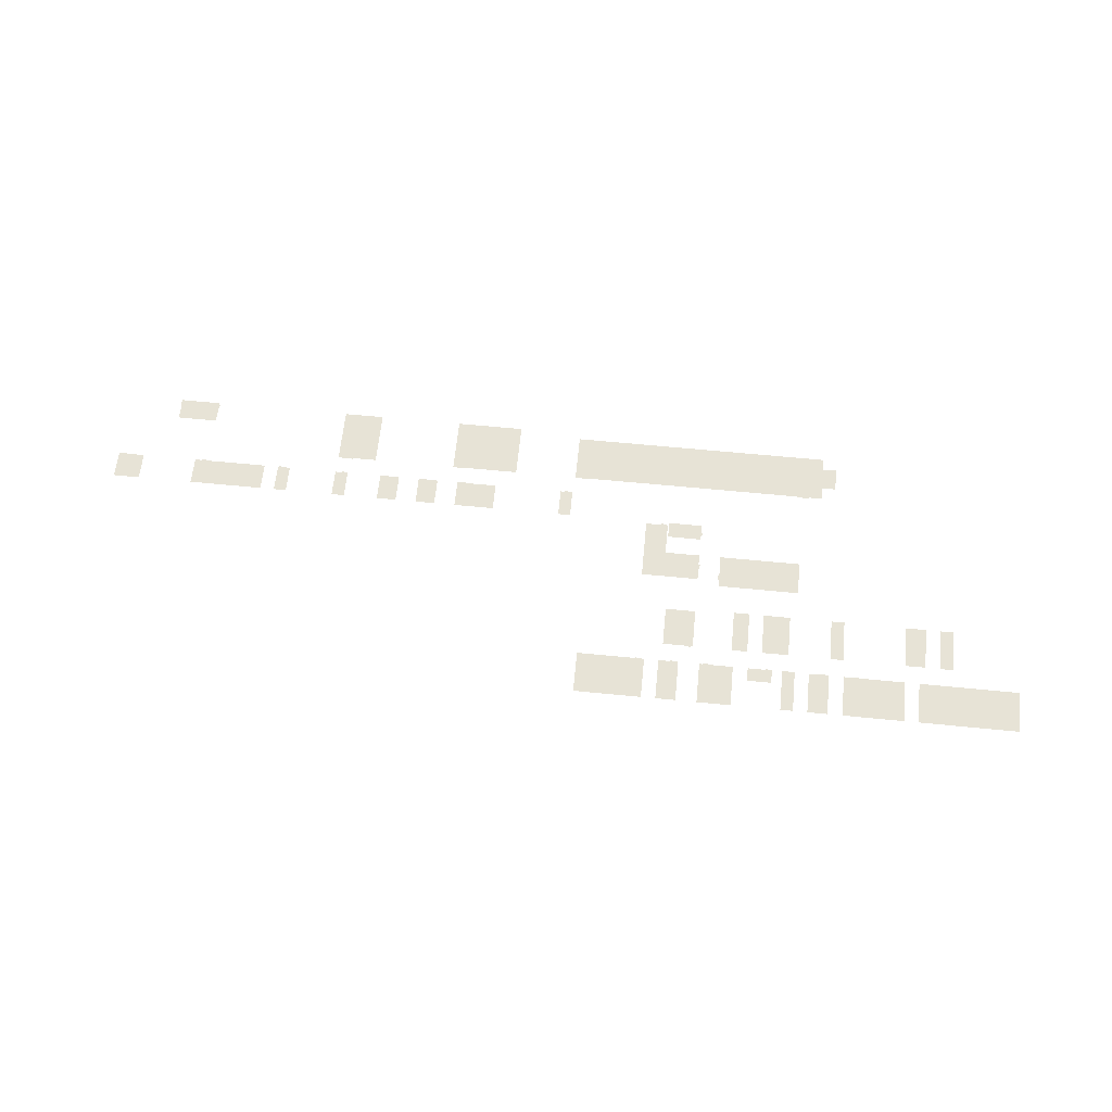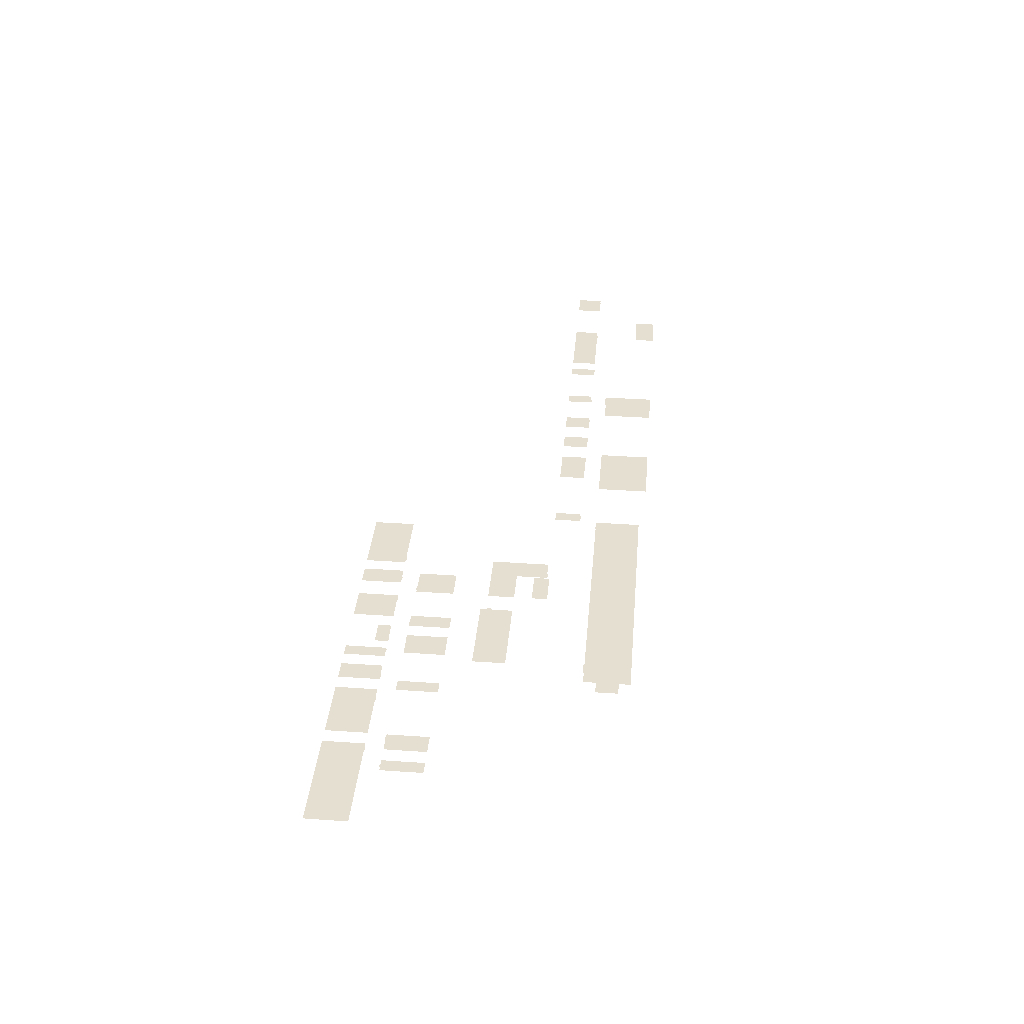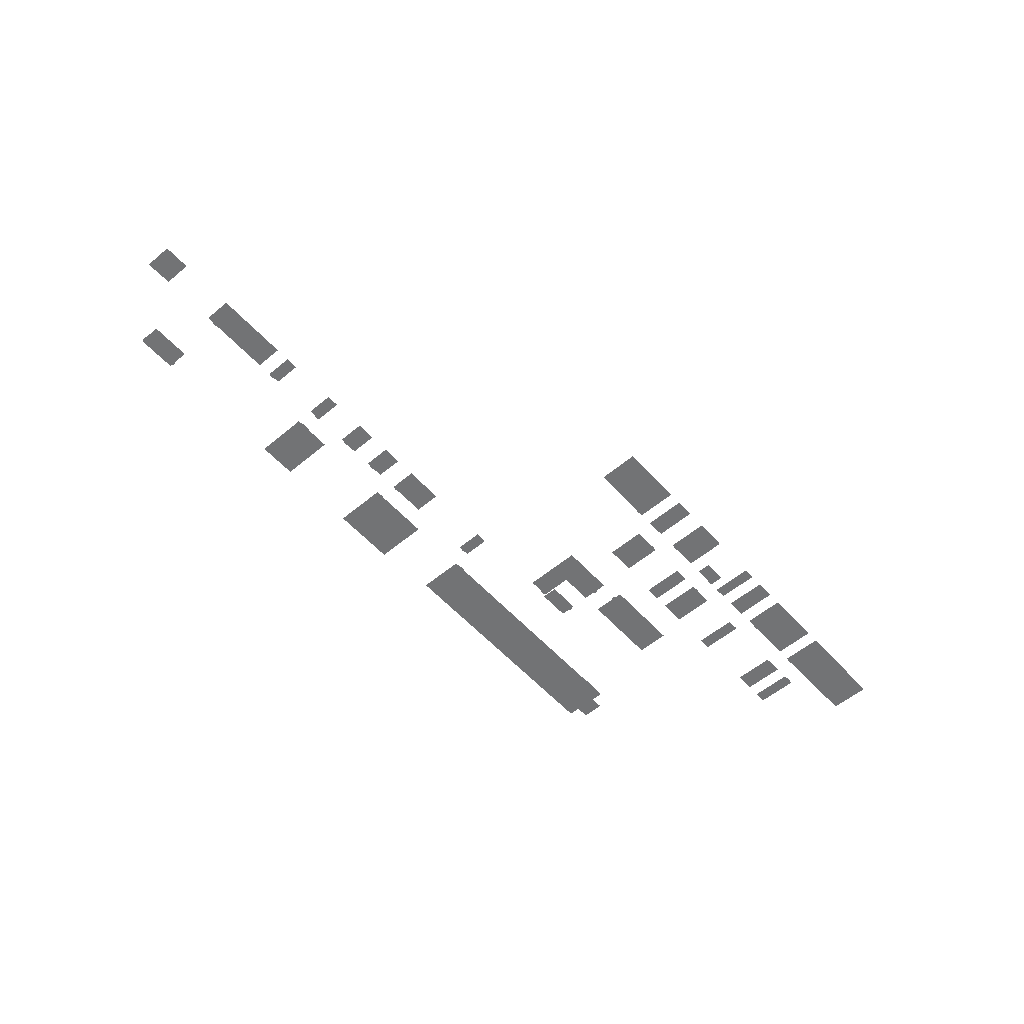
<metadata>
{"format":"obj","ext":"obj","renderer":"f3d","projection":"perspective","resolution":1024,"background":"white","views":[{"elev":62.7,"azim":5.7,"up":"+Y"},{"elev":37.3,"azim":95.1,"up":"+Y"},{"elev":-55.8,"azim":-48.7,"up":"+Y"}]}
</metadata>
<code>
o 0114_418_Plane.245
v 35.61 0 35.69
v 34.56 0 35.69
v 35.61 0 43.55
v 34.56 0 43.55
v 34.56 0 35.82
v 35.61 0 35.82
v 49.97 0 43.55
v 49.97 0 35.82
v 52.4 0 35.82
v 52.4 0 43.55
v 33.95 0 43.55
v 33.95 0 35.82
v 51.05 0 35.82
v 51.05 0 43.55
f 4 5 12 11
f 6 5 4 3
f 1 2 5 6
f 6 3 7 8
f 13 14 10 9
f 8 7 14 13
o 0116_420_Plane.246
v 38.58 0 32.51
v 39.5 0 32.51
v 38.58 0 32.4
v 39.5 0 32.4
v 38.58 0 24.66
v 39.5 0 24.66
v 37.76 0 32.4
v 37.76 0 24.66
v 40.16 0 32.4
v 40.16 0 24.66
f 15 16 18 17
f 17 18 20 19
f 17 19 22 21
f 20 18 23 24
o 0118_416_Plane.248
v 33.01 0 32.51
v 32.07 0 32.51
v 35.09 0 32.4
v 35.09 0 24.66
v 33.01 0 24.66
v 32.07 0 24.66
v 32.07 0 32.4
v 33.01 0 32.4
v 31.37 0 24.66
v 31.37 0 32.4
f 29 32 27 28
f 31 32 29 30
f 26 25 32 31
f 31 30 33 34
o 0120_413_Plane.251
v 19.6 0 32.51
v 18.68 0 32.51
v 19.6 0 32.4
v 18.68 0 32.4
v 19.6 0 24.66
v 18.68 0 24.66
v 17.37 0 32.4
v 17.37 0 24.66
v 19.8 0 32.4
v 19.8 0 24.66
f 36 35 37 38
f 38 37 39 40
f 38 40 42 41
f 39 37 43 44
o 0111_415_Plane.252
v 22.87 0 35.69
v 21.82 0 35.69
v 22.87 0 35.82
v 21.82 0 35.82
v 22.87 0 43.55
v 21.82 0 43.55
v 31.28 0 35.82
v 31.28 0 43.55
v 19.99 0 35.82
v 19.99 0 43.55
f 45 46 48 47
f 47 48 50 49
f 47 49 52 51
f 50 48 53 54
o 0109_411_Plane.255
v 16.62 0 35.69
v 15.58 0 35.69
v 16.62 0 35.82
v 15.58 0 35.82
v 16.62 0 43.55
v 15.58 0 43.55
v 13.53 0 35.82
v 13.53 0 43.55
v 17.24 0 35.82
v 17.24 0 43.55
f 55 56 58 57
f 57 58 60 59
f 60 58 61 62
f 57 59 64 63
o 0107_408_Plane.257
v 9.71 0 35.69
v 8.78 0 35.69
v 9.71 0 35.82
v 8.78 0 35.82
v 9.71 0 43.55
v 8.78 0 43.55
v 8.56 0 35.82
v 8.56 0 43.55
v 10.89 0 35.82
v 10.89 0 43.55
f 65 66 68 67
f 67 68 70 69
f 70 68 71 72
f 67 69 74 73
o 0106_407_Plane.258
v 5.462 0 35.69
v 6.406 0 35.69
v 5.462 0 35.82
v 6.406 0 35.82
v 5.462 0 38.33
v 6.406 0 38.33
v 6.667 0 35.82
v 6.667 0 38.33
v 2.183 0 35.82
v 2.183 0 38.33
f 76 75 77 78
f 78 77 79 80
f 78 80 82 81
f 79 77 83 84
o 0104_399_Plane.260
v -6.85 0 35.82
v -6.85 0 43.55
v -6.241 0 35.69
v -5.156 0 35.69
v -5.156 0 43.55
v -5.156 0 35.82
v -6.241 0 35.82
v -6.241 0 43.55
v -0.5969 0 43.55
v -0.5969 0 35.82
v -6.85 0 37.99
v -5.156 0 37.99
v -6.241 0 37.99
v -0.5969 0 37.99
v -6.85 0 36.94
v -5.156 0 36.94
v -6.241 0 36.94
v -0.5969 0 36.94
f 101 91 85 99
f 102 94 90 100
f 100 90 91 101
f 91 90 88 87
f 89 96 97 92
f 93 98 96 89
f 92 97 95 86
f 96 100 101 97
f 98 102 100 96
f 97 101 99 95
o 0102_396_Plane.262
v -11.49 0 35.69
v -12.4 0 35.69
v -12.4 0 35.82
v -11.49 0 35.82
v -12.4 0 43.55
v -11.49 0 43.55
v -14.49 0 35.82
v -14.49 0 43.55
v -10.78 0 35.82
v -10.78 0 43.55
f 103 104 105 106
f 106 105 107 108
f 107 105 109 110
f 106 108 112 111
o 0100_393_Plane.264
v -29.7 0 35.82
v -29.7 0 43.55
v -17.16 0 35.82
v -17.16 0 43.55
v -18.77 0 35.82
v -18.77 0 43.55
v -17.84 0 43.55
v -17.84 0 35.82
v -18.77 0 35.69
v -17.84 0 35.69
f 120 119 116 115
f 113 114 118 117
f 117 118 119 120
f 122 121 117 120
o 0128_398_Plane.266
v -9.669 0 32.51
v -8.764 0 32.51
v -9.669 0 32.37
v -8.764 0 32.37
v -9.669 0 25.1
v -8.764 0 25.1
v -13.89 0 32.37
v -13.89 0 25.1
v -8.29 0 32.37
v -8.29 0 25.1
f 123 124 126 125
f 125 126 128 127
f 125 127 130 129
f 128 126 131 132
o 0124_402_Plane.268
v 1.648 0 32.51
v 0.7237 0 32.51
v 1.648 0 32.4
v 0.7237 0 32.4
v 1.648 0 24.66
v 0.7237 0 24.66
v -1.007 0 32.4
v -1.007 0 24.66
v 1.907 0 32.4
v 1.907 0 24.66
f 134 133 135 136
f 136 135 137 138
f 136 138 140 139
f 137 135 141 142
o 0122_404_Plane.270
v 6.236 0 32.51
v 5.311 0 32.51
v 6.236 0 32.4
v 5.311 0 32.4
v 6.236 0 24.66
v 5.311 0 24.66
v 4.637 0 32.4
v 4.637 0 24.66
v 9.597 0 32.4
v 9.597 0 24.66
v 5.311 0 26.25
v 6.236 0 26.25
v 4.637 0 26.25
v 9.597 0 26.25
v 6.236 0 25.25
v 9.597 0 25.25
v 5.311 0 25.25
v 4.637 0 25.25
f 144 143 145 146
f 159 157 147 148
f 159 148 150 160
f 154 145 151 156
f 157 154 156 158
f 146 153 155 149
f 146 145 154 153
f 147 157 158 152
f 153 159 160 155
f 153 154 157 159
o 0133_426_Plane.272
v 10.88 0 19.33
v -4.22 0 19.33
v 10.88 0 13.13
v -4.22 0 13.13
v -4.51 0 18.02
v -4.51 0 17.1
v -4.22 0 18.02
v -4.22 0 17.1
v 10.88 0 18.02
v 10.88 0 17.1
f 169 167 162 161
f 168 170 163 164
f 166 165 167 168
f 168 167 169 170
o 0135_430_Plane.274
v -8.039 0 9.057
v -8.039 0 8.154
v -8.297 0 9.057
v -8.297 0 8.154
v -14.54 0 9.057
v -14.54 0 8.154
v -8.297 0 9.671
v -14.54 0 9.671
v -8.297 0 6.675
v -14.54 0 6.675
f 171 172 174 173
f 173 174 176 175
f 173 175 178 177
f 176 174 179 180
o 0137_427_Plane.276
v -8.297 0 13.15
v -18.94 0 13.15
v -8.297 0 18.23
v -16.14 0 6.983
v -18.94 0 18.23
v -18.94 0 16.11
v -18.94 0 15.18
v -8.039 0 16.11
v -8.297 0 15.18
v -8.039 0 15.18
v -8.297 0 16.11
v -14.78 0 13.15
v -14.78 0 18.23
v -14.78 0 15.18
v -14.78 0 16.11
v -18.94 0 7.204
v -14.78 0 7.204
v -14.94 0 6.983
v -16.86 0 13.15
v -16.86 0 16.11
v -16.86 0 15.18
v -16.86 0 18.23
v -16.14 0 7.204
v -15.82 0 16.11
v -15.82 0 18.23
v -15.82 0 13.15
v -15.82 0 15.18
v -14.94 0 7.204
f 188 190 189 191
f 207 194 192 206
f 191 189 194 195
f 191 195 193 183
f 194 189 181 192
f 200 201 187 186
f 200 186 185 202
f 206 192 197 208
f 182 199 203 196
f 204 200 202 205
f 204 207 201 200
f 187 201 199 182
f 195 194 207 204
f 195 204 205 193
f 199 206 208 203
f 201 207 206 199
f 203 208 198 184
o 0202_432_Plane.279
v -32.24 0 -1.465
v -31.3 0 -1.465
v 9.838 0 -1.637
v 12.16 0 -10.4
v 9.838 0 -10.4
v 12.16 0 -1.637
v -33.53 0 -1.637
v -33.53 0 -10.4
v 14.66 0 -1.637
v 14.66 0 -10.4
v 9.838 0 -1.465
v 12.16 0 -1.465
v -31.3 0 -1.637
v -31.3 0 -10.4
v -32.24 0 -10.4
v -32.24 0 -1.637
v 12.16 0 -8.221
v 9.838 0 -8.221
v -33.53 0 -8.221
v 14.66 0 -8.221
v -31.3 0 -8.221
v -32.24 0 -8.221
v -33.53 0 -4.001
v -31.3 0 -4.001
v -32.24 0 -4.001
v 12.16 0 -4.001
v 9.838 0 -4.001
v 14.66 0 -4.001
v 17.23 0 -8.221
v 17.23 0 -4.001
f 233 231 215 224
f 235 211 214 234
f 234 214 217 236
f 219 220 214 211
f 235 232 221 211
f 232 233 224 221
f 221 224 209 210
f 222 223 230 229
f 213 222 229 226
f 212 225 228 218
f 213 226 225 212
f 223 216 227 230
f 229 230 233 232
f 226 229 232 235
f 225 234 236 228
f 226 235 234 225
f 230 227 231 233
f 228 236 238 237
o 0227_434_Plane.281
v -35.43 0 1.621
v -34.52 0 1.621
v -35.43 0 1.764
v -34.52 0 1.764
v -35.43 0 6.814
v -34.52 0 6.814
v -36.11 0 1.764
v -36.11 0 6.814
v -33.81 0 1.764
v -33.81 0 6.814
f 240 239 241 242
f 242 241 243 244
f 243 241 245 246
f 242 244 248 247
o 0225_437_Plane.283
v -54.81 0 1.621
v -55.74 0 1.764
v -54.81 0 1.764
v -55.74 0 6.814
v -54.81 0 6.814
v -56.42 0 1.764
v -56.42 0 6.814
v -48.91 0 1.764
v -48.91 0 6.814
v -55.74 0 1.621
f 251 250 252 253
f 252 250 254 255
f 251 253 257 256
f 250 251 249 258
o 0223_441_Plane.285
v -62.45 0 1.621
v -63.37 0 1.621
v -62.45 0 1.764
v -63.37 0 1.764
v -62.45 0 6.814
v -63.37 0 6.814
v -60.36 0 1.764
v -60.36 0 6.814
v -64.04 0 1.764
v -64.04 0 6.814
f 259 260 262 261
f 261 262 264 263
f 261 263 266 265
f 264 262 267 268
o 0221_443_Plane.287
v -70.04 0 1.621
v -70.95 0 1.621
v -70.04 0 1.764
v -70.95 0 1.764
v -70.04 0 6.814
v -70.95 0 6.814
v -71.65 0 1.764
v -71.65 0 6.814
v -67.96 0 1.764
v -67.96 0 6.814
f 269 270 272 271
f 271 272 274 273
f 274 272 275 276
f 271 273 278 277
o 0219_446_Plane.289
v -78.29 0 1.621
v -79.2 0 1.621
v -78.29 0 1.764
v -79.2 0 1.764
v -78.29 0 6.814
v -79.2 0 6.814
v -80.54 0 1.764
v -80.54 0 6.814
v -78.12 0 1.764
v -78.12 0 6.814
f 279 280 282 281
f 281 282 284 283
f 284 282 285 286
f 281 283 288 287
o 0217_448_Plane.291
v -91.77 0 1.621
v -90.84 0 1.621
v -91.77 0 1.764
v -90.84 0 1.764
v -91.77 0 6.814
v -90.84 0 6.814
v -89.59 0 1.764
v -89.59 0 6.814
v -91.93 0 1.764
v -91.93 0 6.814
f 290 289 291 292
f 292 291 293 294
f 292 294 296 295
f 293 291 297 298
o 0215_451_Plane.293
v -107.1 0 1.621
v -106.2 0 1.621
v -107.1 0 1.764
v -106.2 0 1.764
v -107.1 0 6.814
v -106.2 0 6.814
v -108.4 0 1.764
v -108.4 0 6.814
v -94.6 0 1.764
v -94.6 0 6.814
f 300 299 301 302
f 302 301 303 304
f 303 301 305 306
f 302 304 308 307
o 0213_456_Plane.295
v -122.1 0 1.621
v -123 0 1.621
v -122.1 0 1.764
v -123 0 1.764
v -122.1 0 6.814
v -123 0 6.814
v -118.7 0 1.764
v -118.7 0 6.814
v -123.6 0 1.764
v -123.6 0 6.814
f 309 310 312 311
f 311 312 314 313
f 311 313 316 315
f 314 312 317 318
o 0208_438_Plane.296
v -55.91 0 -1.465
v -56.83 0 -1.465
v -55.91 0 -1.637
v -56.83 0 -1.637
v -55.91 0 -11.58
v -56.83 0 -11.58
v -45.25 0 -1.637
v -45.25 0 -11.58
v -57.68 0 -1.637
v -57.68 0 -11.58
f 320 319 321 322
f 322 321 323 324
f 323 321 325 326
f 322 324 328 327
o 0209a_445_Plane.298
v -79.82 0 -1.637
v -77.57 0 -1.637
v -77.57 0 -1.465
v -79.82 0 -1.465
v -79.82 0 -11.58
v -77.57 0 -11.58
v -73.08 0 -1.637
v -73.08 0 -11.58
v -80.46 0 -1.637
v -80.46 0 -11.58
f 332 331 330 329
f 329 330 334 333
f 334 330 335 336
f 329 333 338 337
o 0211_630_Plane.301
v -113.5 0 -10.29
v -105.9 0 -11.2
v -113.6 0 -11.2
v -106 0 -10.29
v -105.9 0 -10.29
v -113.5 0 -11.2
v -106 0 -11.2
v -113.6 0 -10.29
v -113.5 0 -11.58
v -106 0 -11.58
v -113.5 0 -7.475
v -106 0 -7.475
f 343 340 345 342
f 341 346 339 344
f 344 339 342 345
f 344 345 348 347
f 342 339 349 350

</code>
